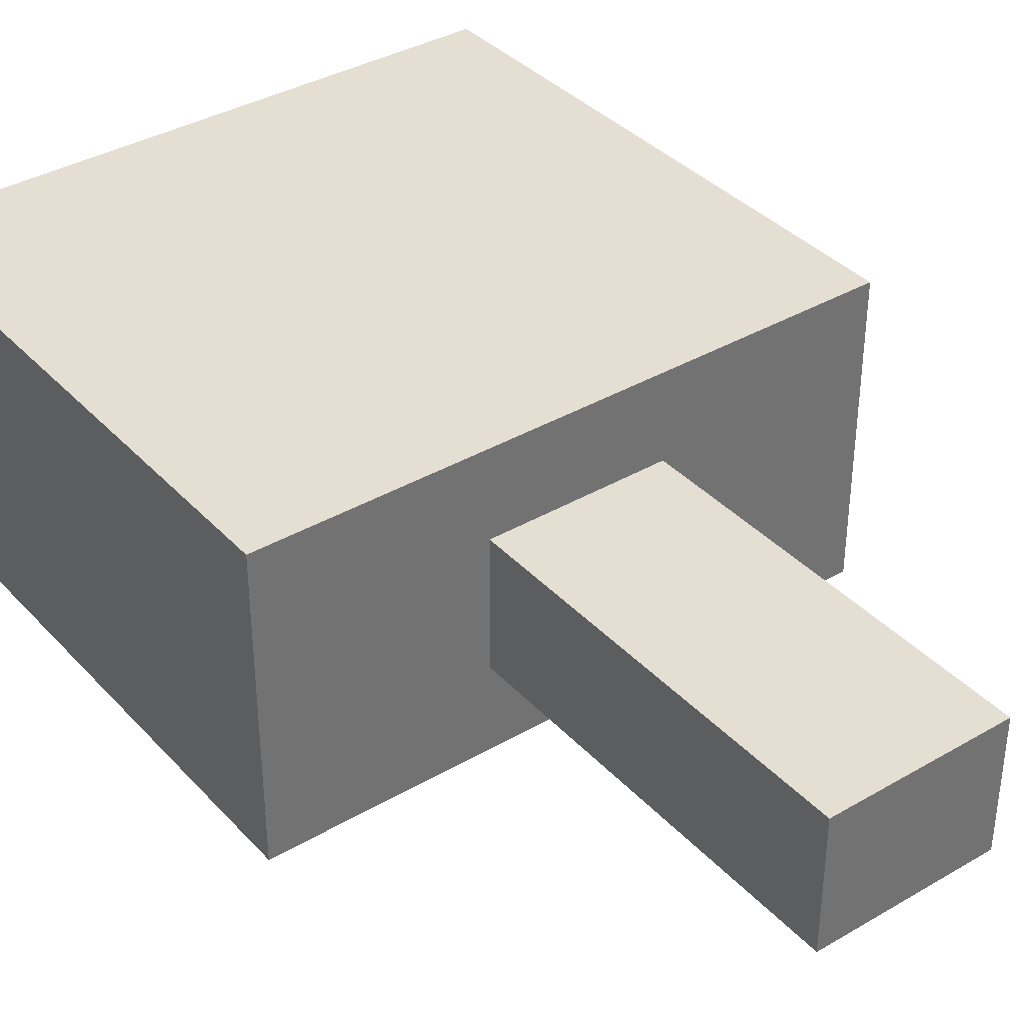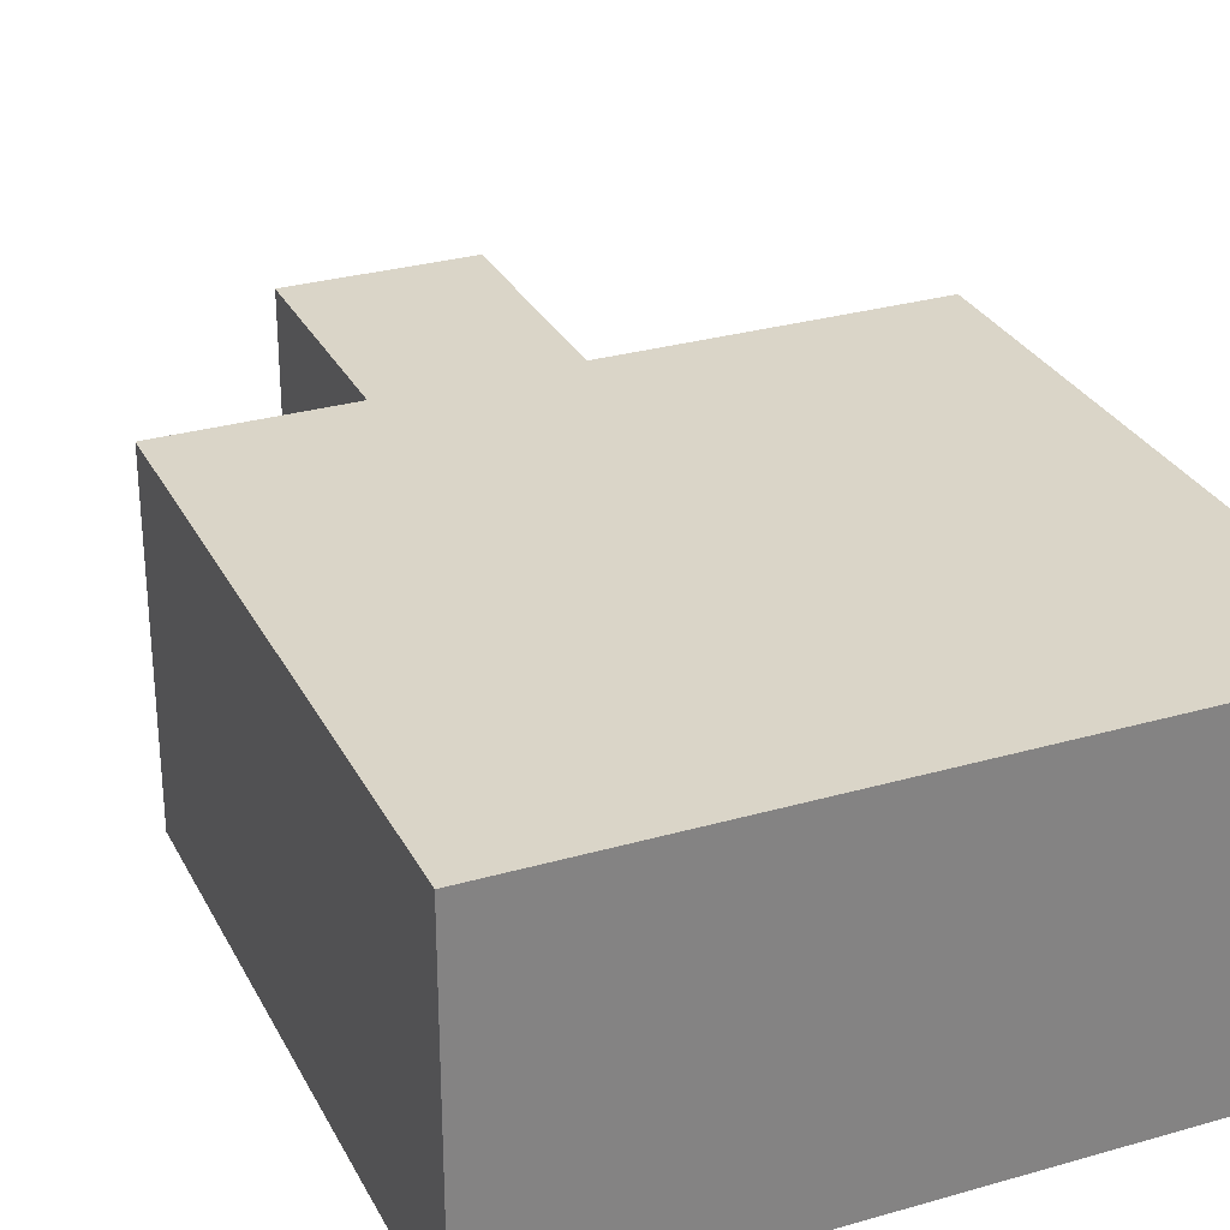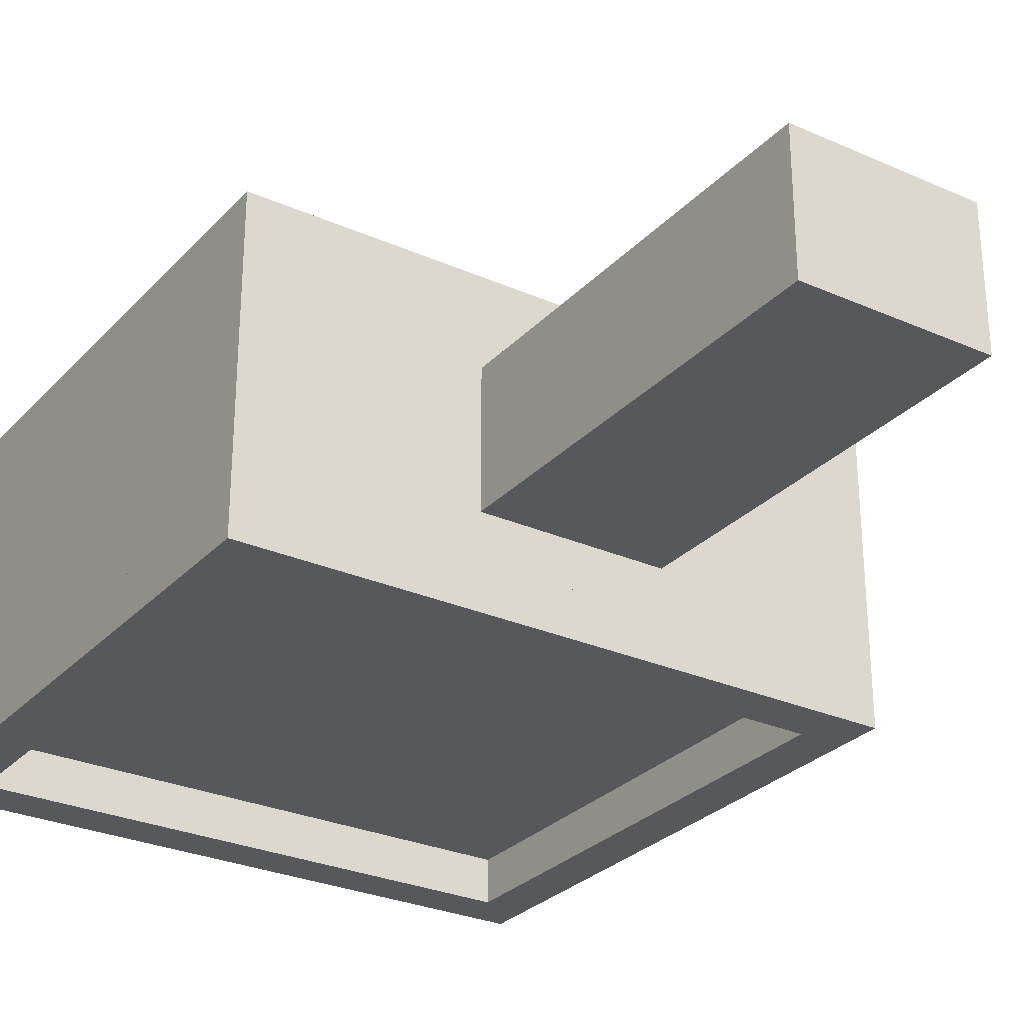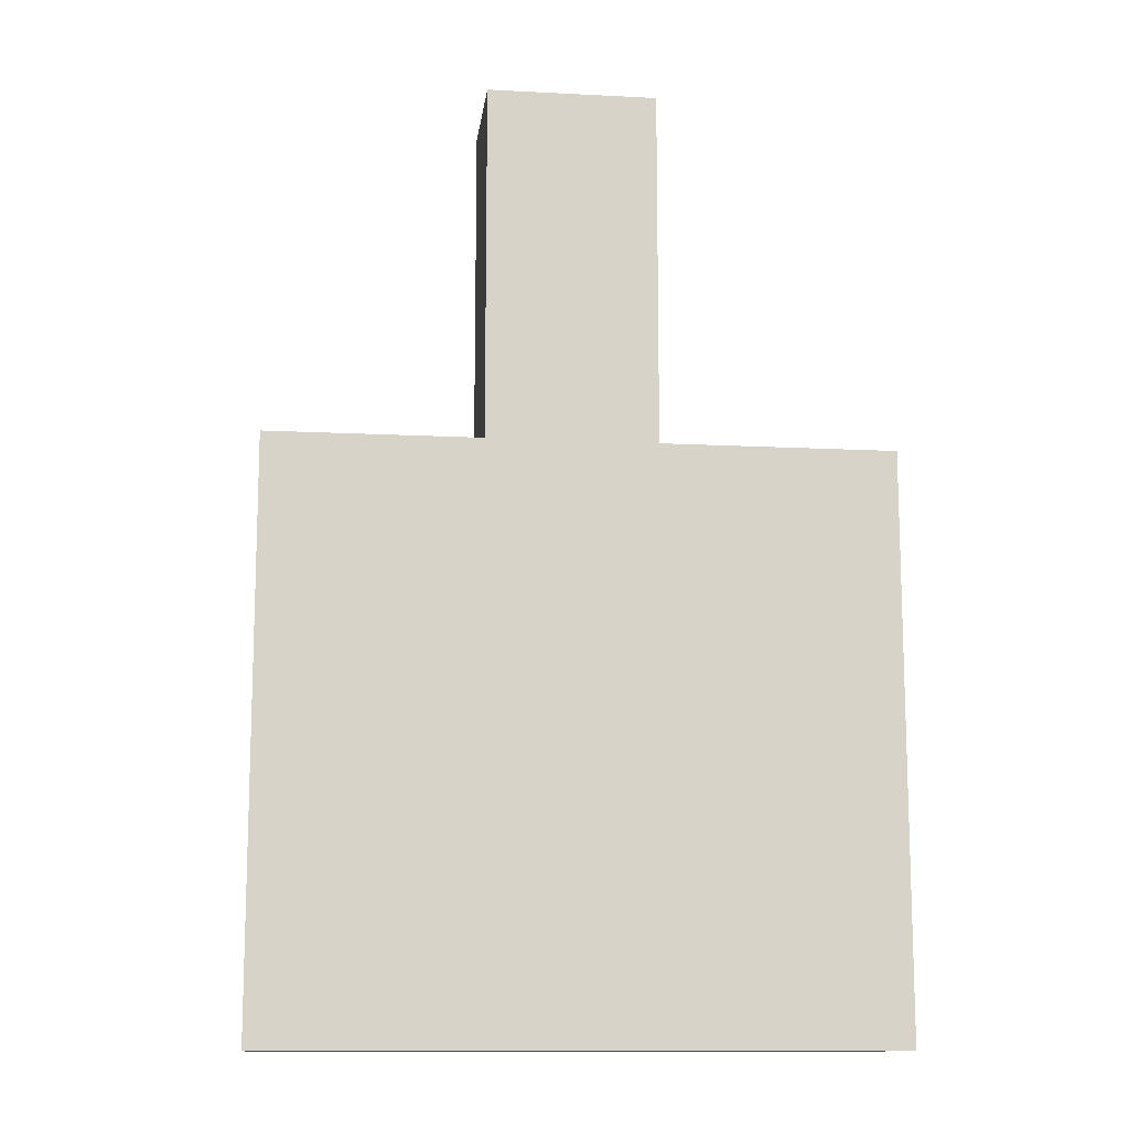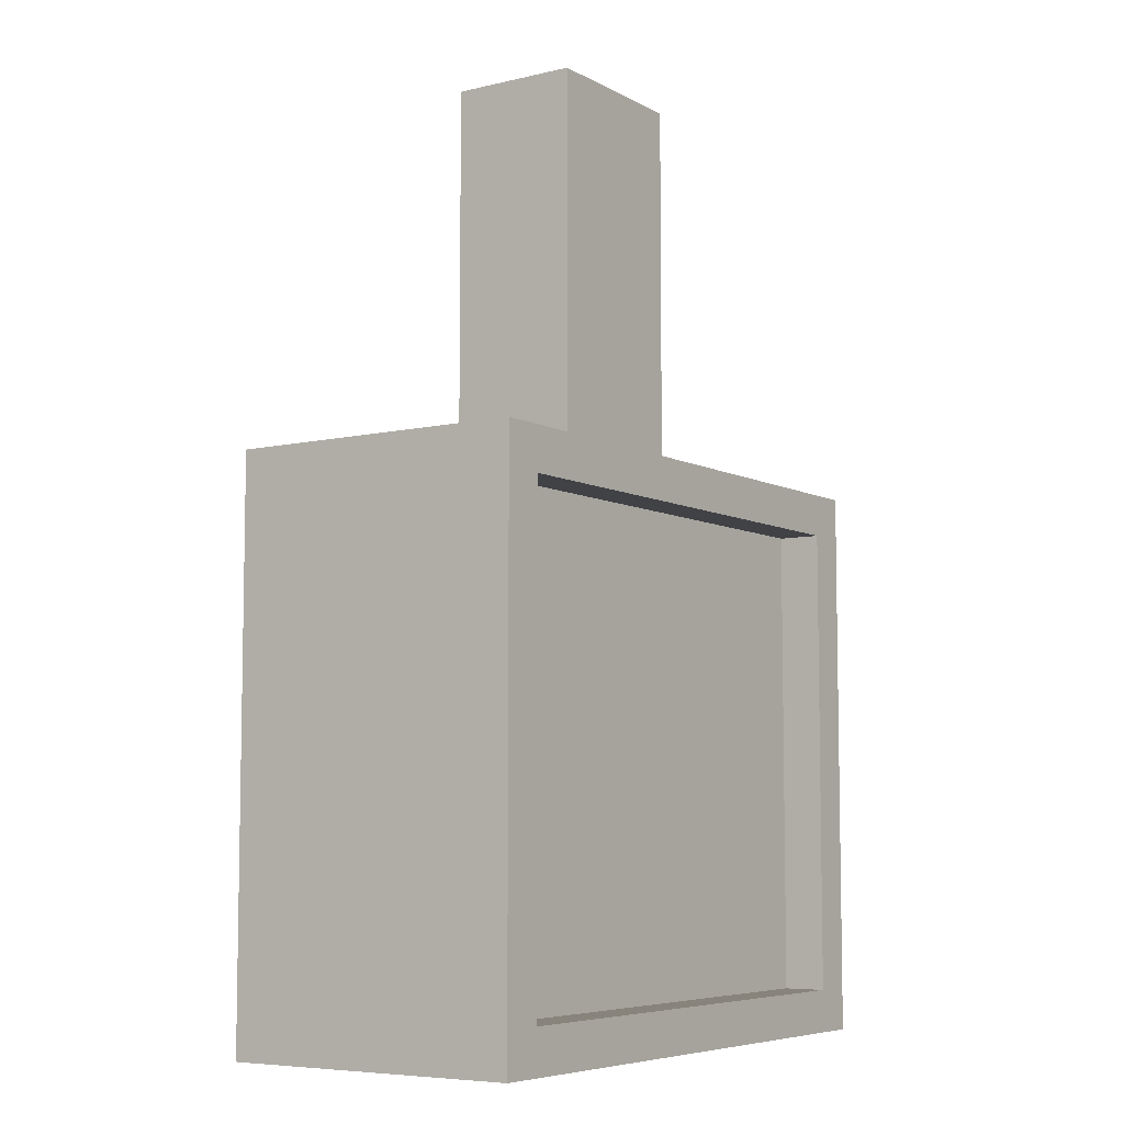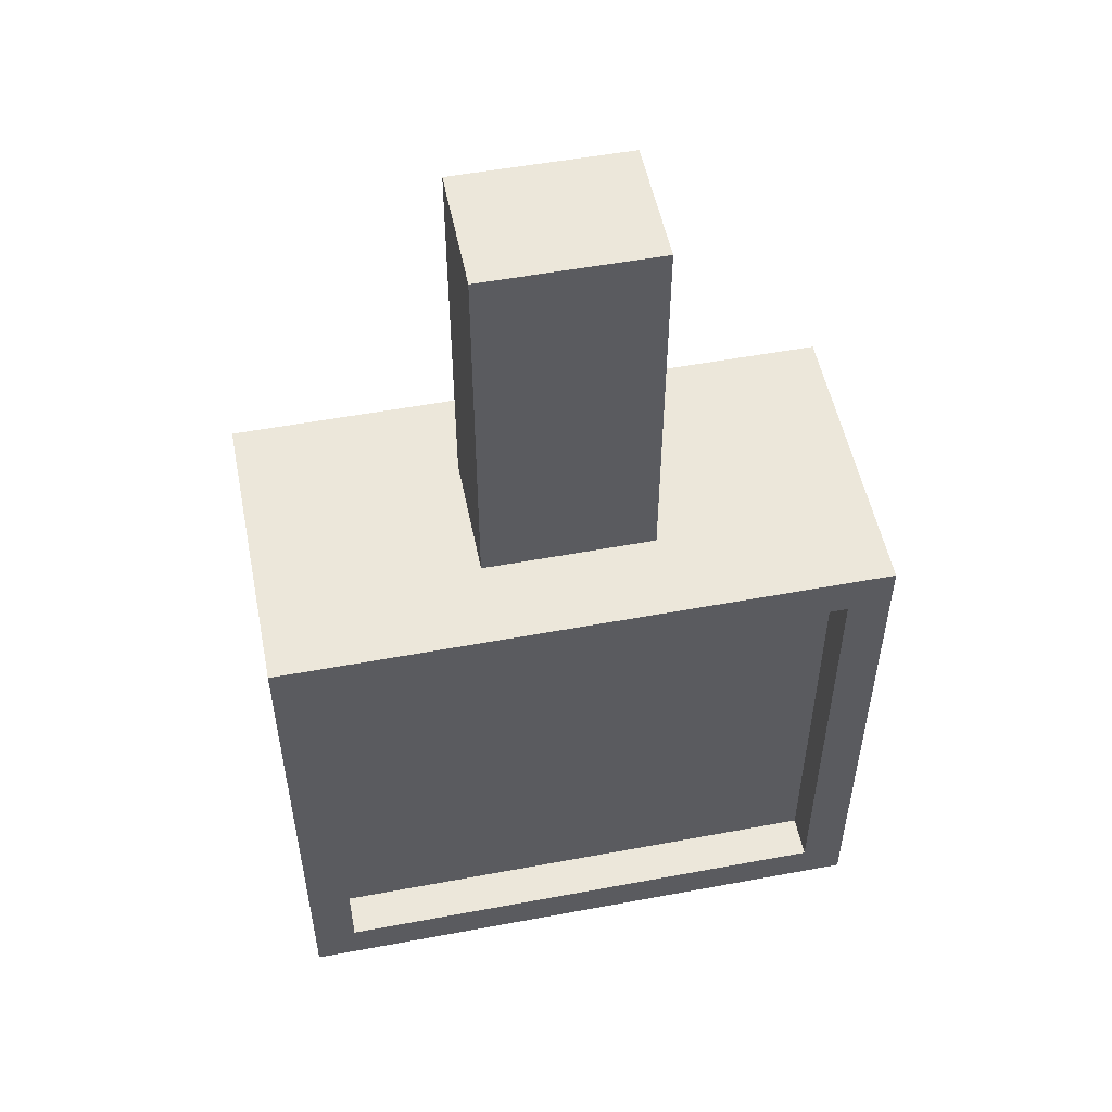
<metadata>
{"format":"obj","ext":"obj","renderer":"f3d","projection":"perspective","resolution":1024,"background":"white","views":[{"elev":37.1,"azim":143.1,"up":"+Z"},{"elev":29.4,"azim":-23.0,"up":"+Z"},{"elev":-28.5,"azim":146.4,"up":"+Z"},{"elev":-12.3,"azim":-6.9,"up":"+Y"},{"elev":-6.7,"azim":124.3,"up":"+Y"},{"elev":52.8,"azim":168.7,"up":"+Y"}]}
</metadata>
<code>
o cube
v 0.4375 0.8125 0.1875
v 0.4375 0.8125 -0.1875
v 0.4375 0 0.1875
v 0.4375 0 -0.1875
v -0.4375 0.8125 -0.1875
v -0.4375 0.8125 0.1875
v -0.4375 0 -0.1875
v -0.4375 0 0.1875
f 1 3 2
f 3 4 2
f 5 7 6
f 7 8 6
f 5 6 2
f 6 1 2
f 8 7 3
f 7 4 3
f 6 8 1
f 8 3 1
f 2 4 5
f 4 7 5
o cube
v 0.125 1.375 0.0625
v 0.125 1.375 -0.125
v 0.125 0.8125 0.0625
v 0.125 0.8125 -0.125
v -0.125 1.375 -0.125
v -0.125 1.375 0.0625
v -0.125 0.8125 -0.125
v -0.125 0.8125 0.0625
f 9 11 10
f 11 12 10
f 13 15 14
f 15 16 14
f 13 14 10
f 14 9 10
f 16 15 11
f 15 12 11
f 14 16 9
f 16 11 9
f 10 12 13
f 12 15 13
o cube
v -0.375 0.8125 -0.1875
v -0.375 0.8125 -0.25
v -0.375 0 -0.1875
v -0.375 0 -0.25
v -0.4375 0.8125 -0.25
v -0.4375 0.8125 -0.1875
v -0.4375 0 -0.25
v -0.4375 0 -0.1875
f 17 19 18
f 19 20 18
f 21 23 22
f 23 24 22
f 21 22 18
f 22 17 18
f 24 23 19
f 23 20 19
f 22 24 17
f 24 19 17
f 18 20 21
f 20 23 21
o cube
v 0.4375 0.8125 -0.1875
v 0.4375 0.8125 -0.25
v 0.4375 0 -0.1875
v 0.4375 0 -0.25
v 0.375 0.8125 -0.25
v 0.375 0.8125 -0.1875
v 0.375 0 -0.25
v 0.375 0 -0.1875
f 25 27 26
f 27 28 26
f 29 31 30
f 31 32 30
f 29 30 26
f 30 25 26
f 32 31 27
f 31 28 27
f 30 32 25
f 32 27 25
f 26 28 29
f 28 31 29
o cube
v 0.375 0.0625 -0.1875
v 0.375 0.0625 -0.25
v 0.375 0 -0.1875
v 0.375 0 -0.25
v -0.375 0.0625 -0.25
v -0.375 0.0625 -0.1875
v -0.375 0 -0.25
v -0.375 0 -0.1875
f 33 35 34
f 35 36 34
f 37 39 38
f 39 40 38
f 37 38 34
f 38 33 34
f 40 39 35
f 39 36 35
f 38 40 33
f 40 35 33
f 34 36 37
f 36 39 37
o cube
v 0.375 0.8125 -0.1875
v 0.375 0.8125 -0.25
v 0.375 0.75 -0.1875
v 0.375 0.75 -0.25
v -0.375 0.8125 -0.25
v -0.375 0.8125 -0.1875
v -0.375 0.75 -0.25
v -0.375 0.75 -0.1875
f 41 43 42
f 43 44 42
f 45 47 46
f 47 48 46
f 45 46 42
f 46 41 42
f 48 47 43
f 47 44 43
f 46 48 41
f 48 43 41
f 42 44 45
f 44 47 45

</code>
